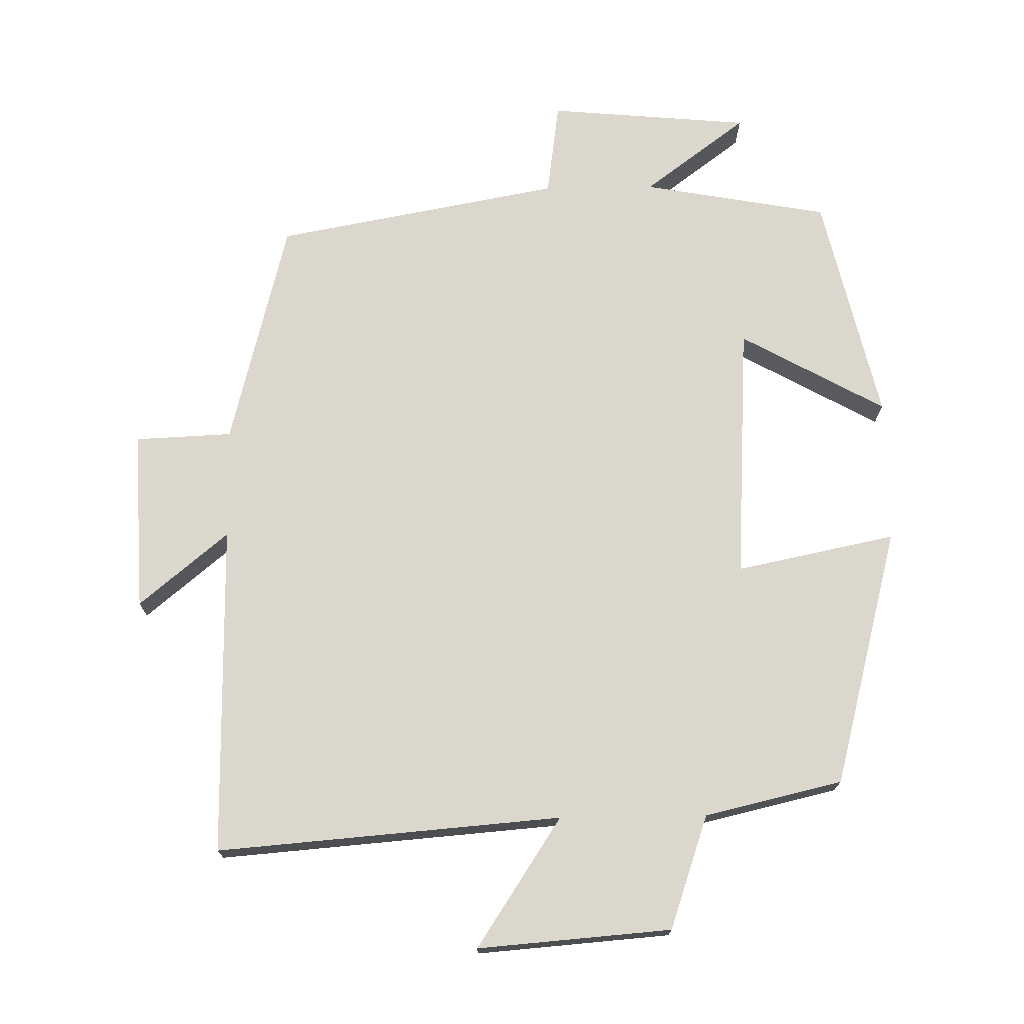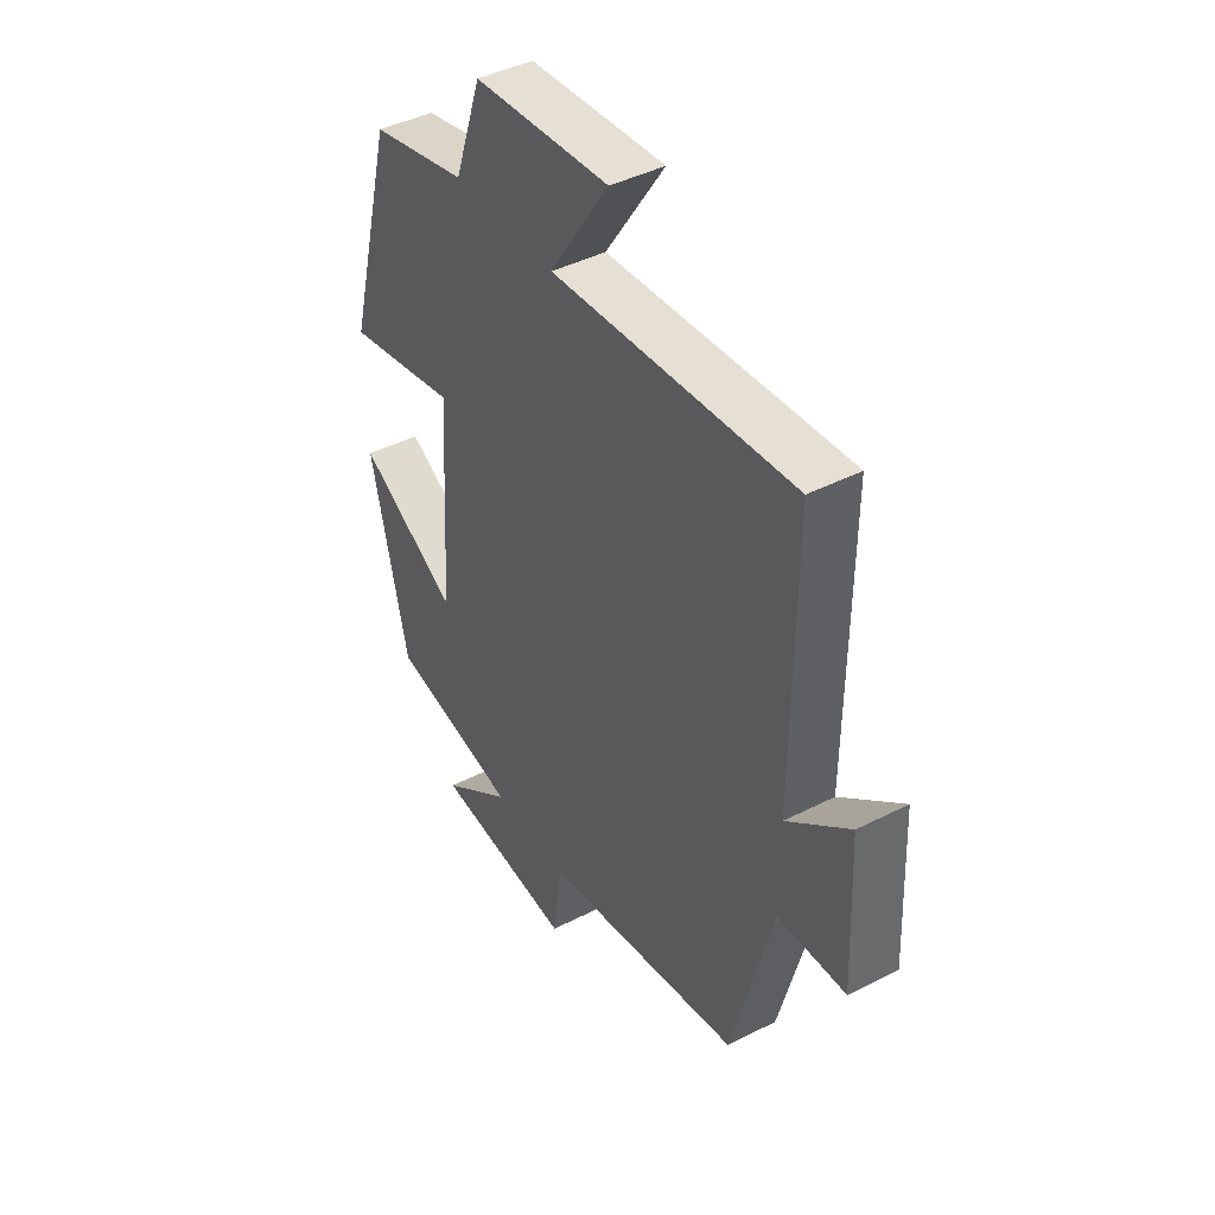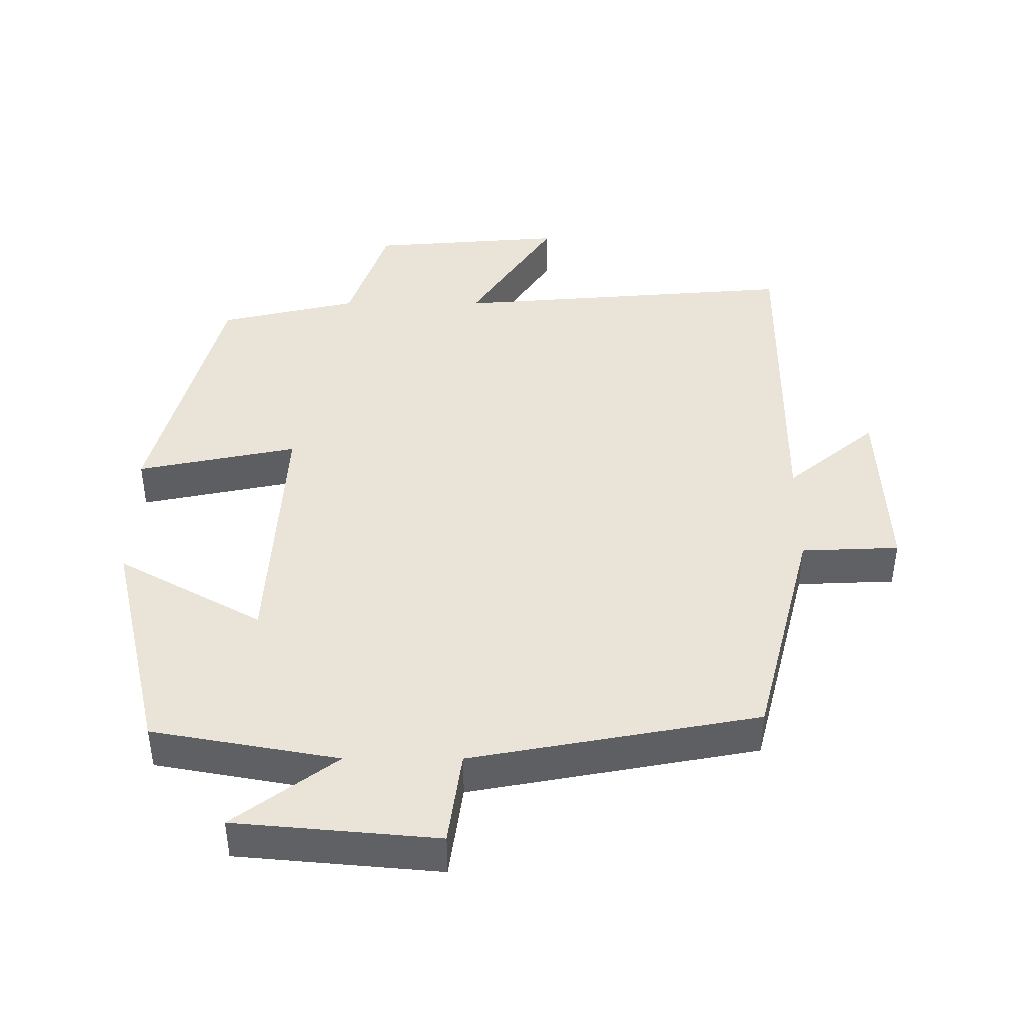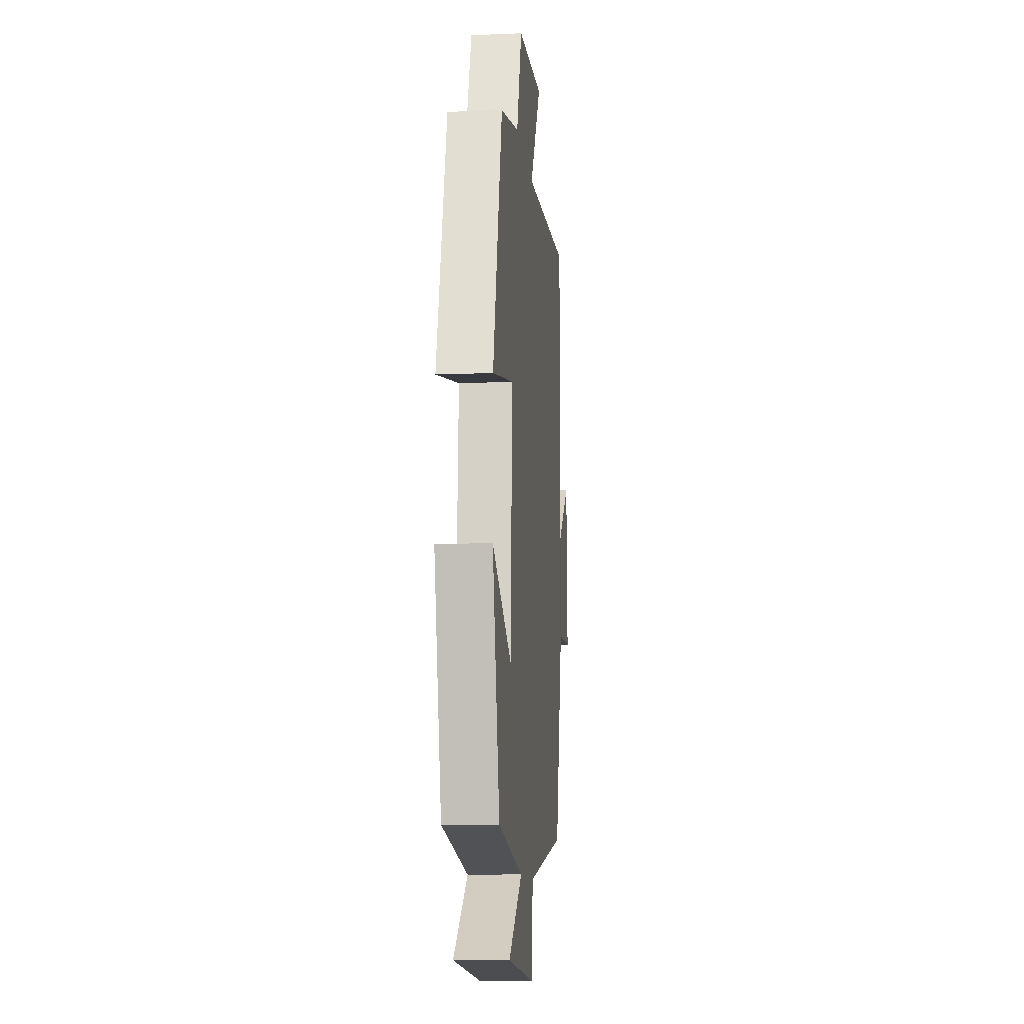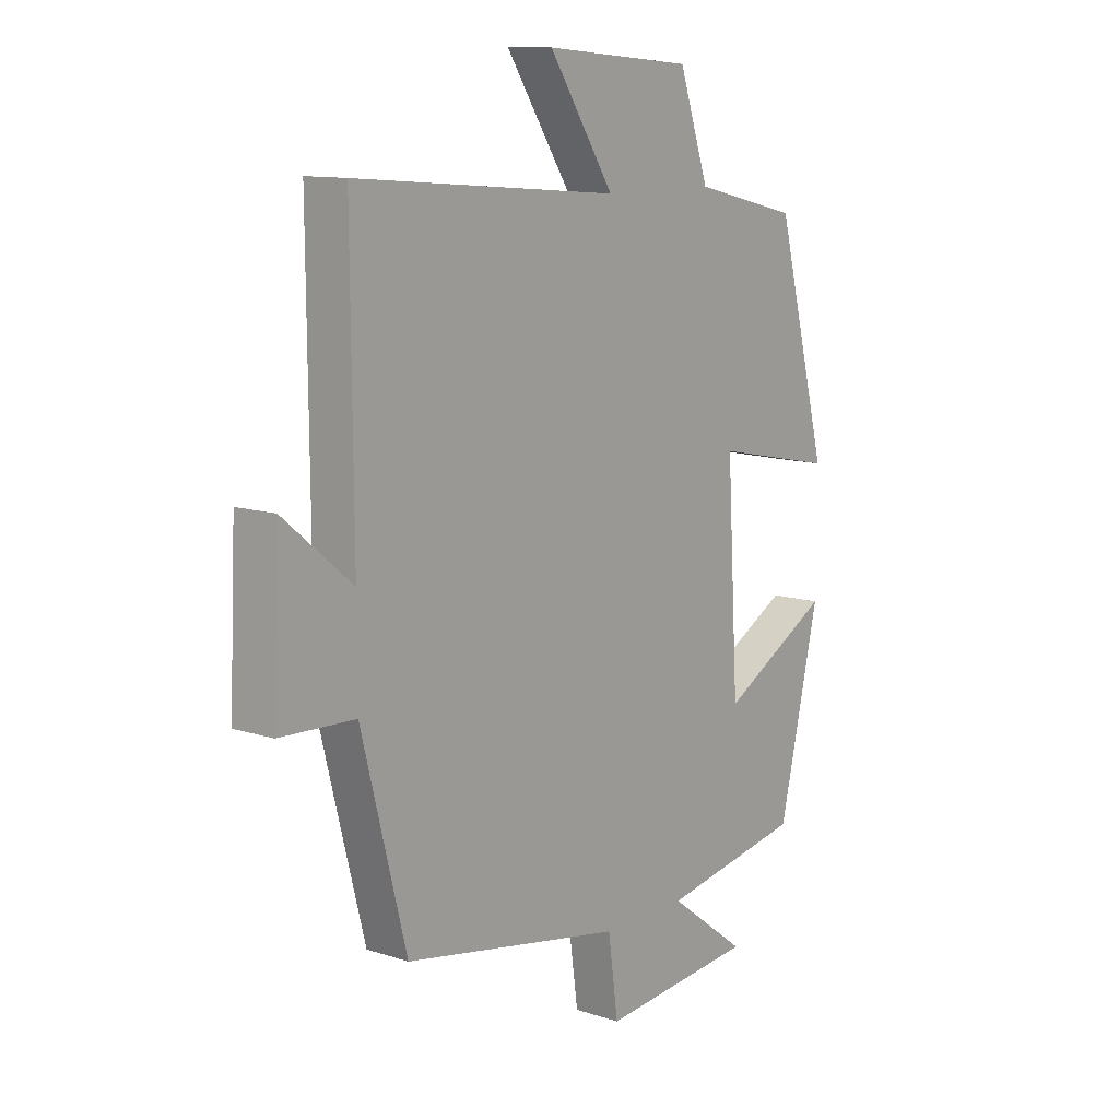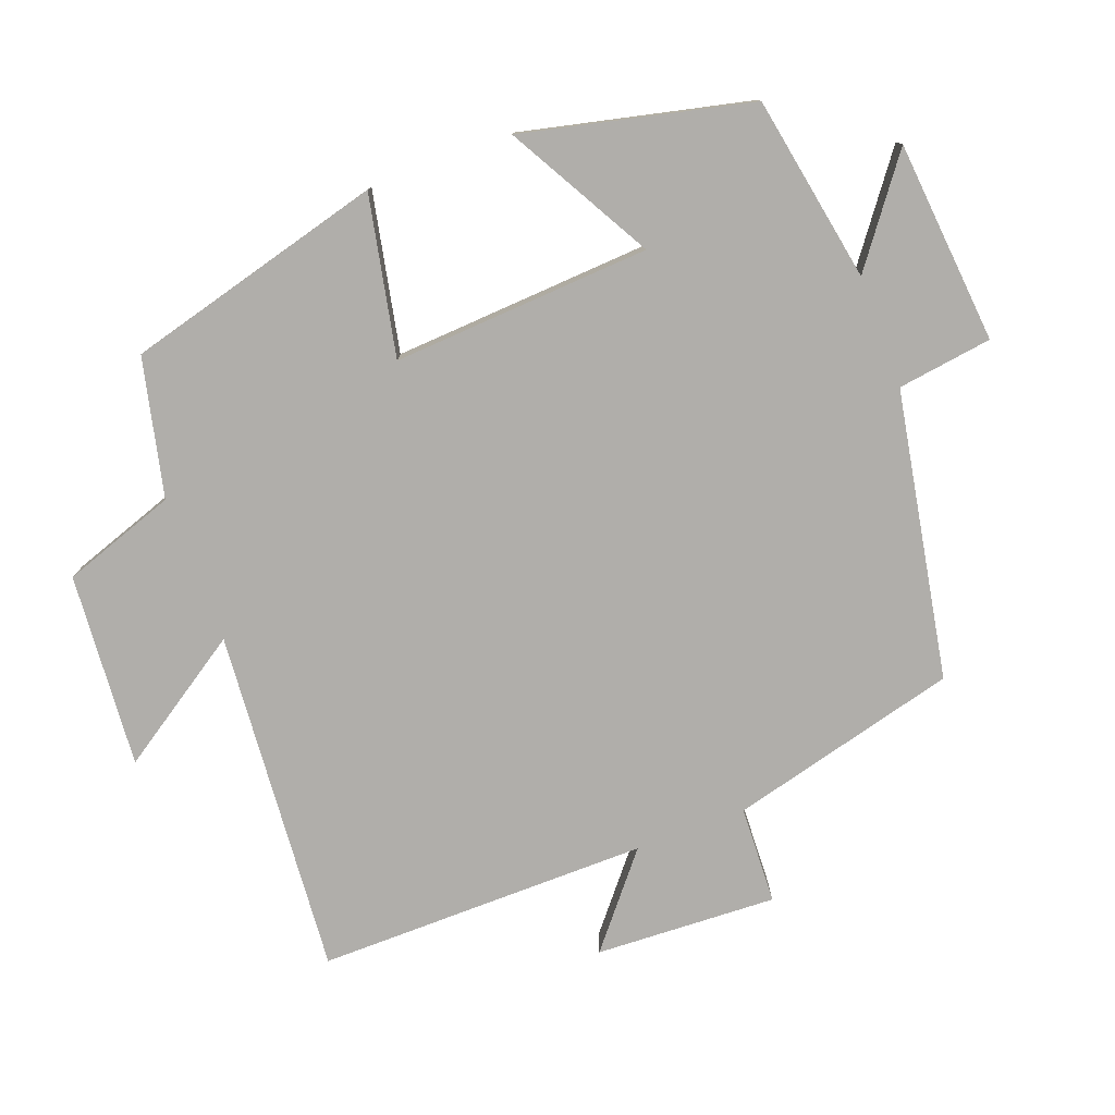
<metadata>
{"format":"obj","ext":"obj","renderer":"f3d","projection":"perspective","resolution":1024,"background":"white","views":[{"elev":72.8,"azim":-0.9,"up":"+Y"},{"elev":43.1,"azim":-121.2,"up":"+Z"},{"elev":42.9,"azim":-179.9,"up":"+Y"},{"elev":-11.1,"azim":95.8,"up":"+Z"},{"elev":11.4,"azim":-51.7,"up":"+Z"},{"elev":-77.9,"azim":110.6,"up":"+Y"}]}
</metadata>
<code>
v 0.402 0.07 0.454
v 0.5 0.07 0.083
v 0.271 0.07 0.13
v 0.293 0.07 -0.24
v 0.5 0.07 -0.125
v 0.424 0.07 -0.452
v 0.157 0.07 -0.5
v 0.304 0.07 -0.61
v 0.014 0.07 -0.636
v -0.005 0.07 -0.5
v -0.416 0.07 -0.424
v -0.5 0.07 -0.096
v -0.64 0.07 -0.09
v -0.628 0.07 0.17
v -0.5 0.07 0.064
v -0.503 0.07 0.54
v -0.008 0.07 0.5
v -0.13 0.07 0.685
v 0.148 0.07 0.663
v 0.204 0.07 0.5
v 0.402 0 0.454
v 0.5 0 0.083
v 0.271 0 0.13
v 0.293 0 -0.24
v 0.5 0 -0.125
v 0.424 0 -0.452
v 0.157 0 -0.5
v 0.304 0 -0.61
v 0.014 0 -0.636
v -0.005 0 -0.5
v -0.416 0 -0.424
v -0.5 0 -0.096
v -0.64 0 -0.09
v -0.628 0 0.17
v -0.5 0 0.064
v -0.503 0 0.54
v -0.008 0 0.5
v -0.13 0 0.685
v 0.148 0 0.663
v 0.204 0 0.5
f 17 18 19 20
f 17 20 1 2
f 15 16 17
f 12 13 14 15
f 10 11 12 15
f 10 15 17
f 7 8 9 10
f 4 5 6 7
f 3 4 7 10
f 17 2 3
f 3 10 17
f 40 39 38 37
f 22 21 40 37
f 37 36 35
f 35 34 33 32
f 35 32 31 30
f 37 35 30
f 30 29 28 27
f 27 26 25 24
f 30 27 24 23
f 23 22 37
f 37 30 23
f 1 21 22 2
f 2 22 23 3
f 3 23 24 4
f 4 24 25 5
f 5 25 26 6
f 6 26 27 7
f 7 27 28 8
f 8 28 29 9
f 9 29 30 10
f 10 30 31 11
f 11 31 32 12
f 12 32 33 13
f 13 33 34 14
f 14 34 35 15
f 15 35 36 16
f 16 36 37 17
f 17 37 38 18
f 18 38 39 19
f 19 39 40 20
f 20 40 21 1

</code>
